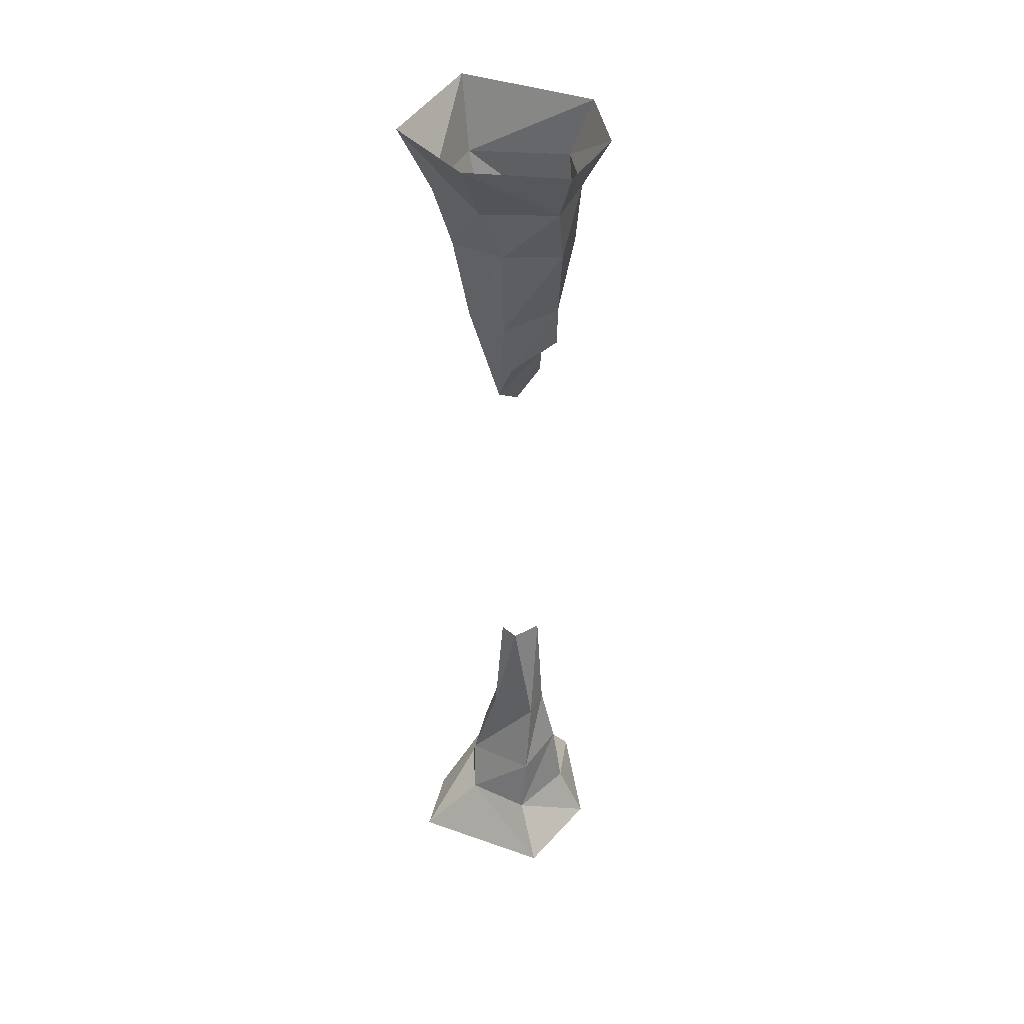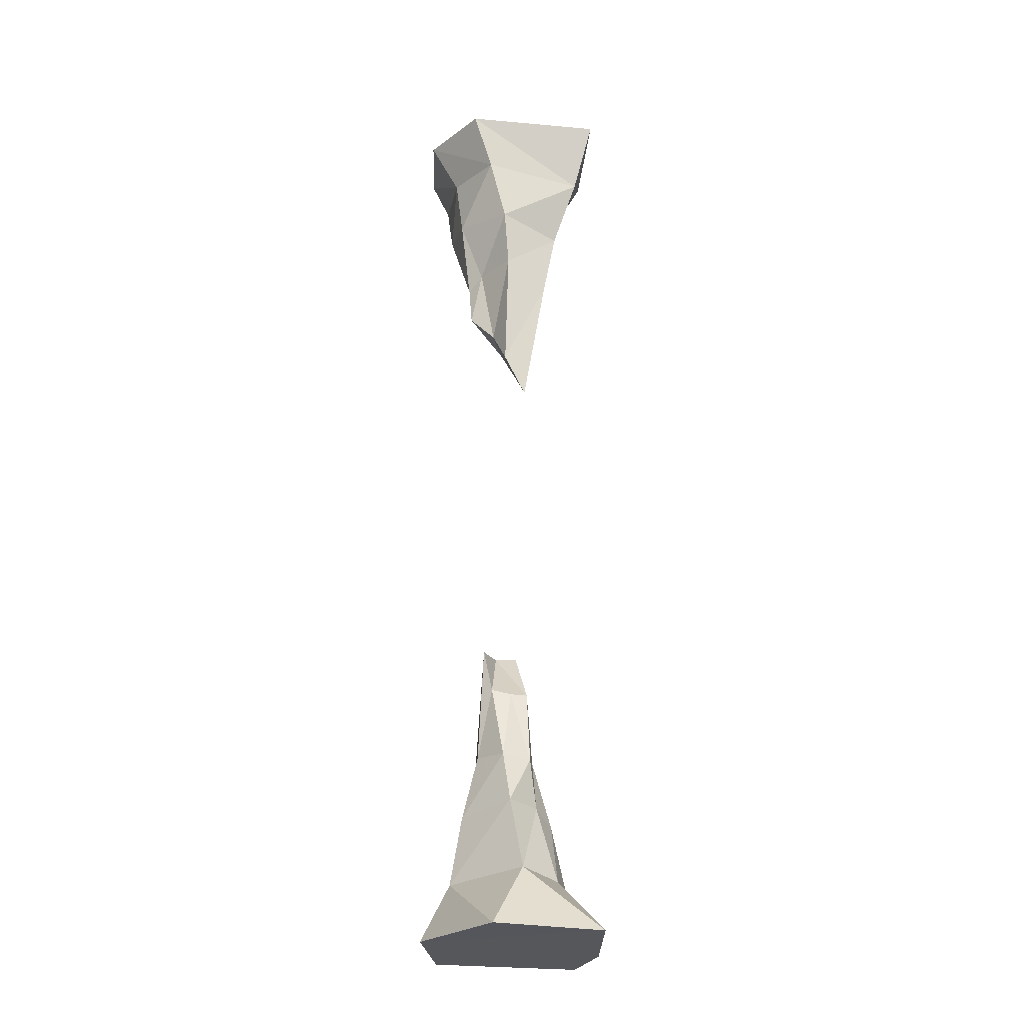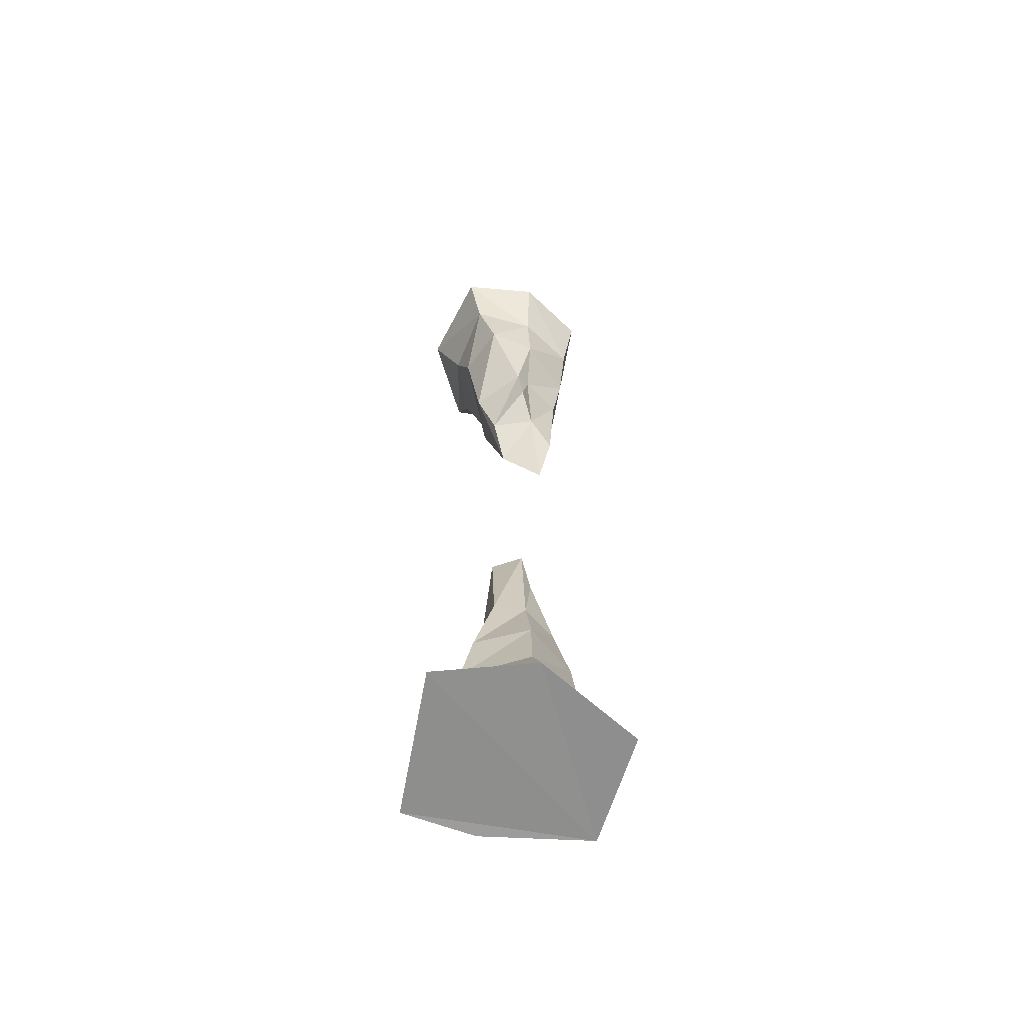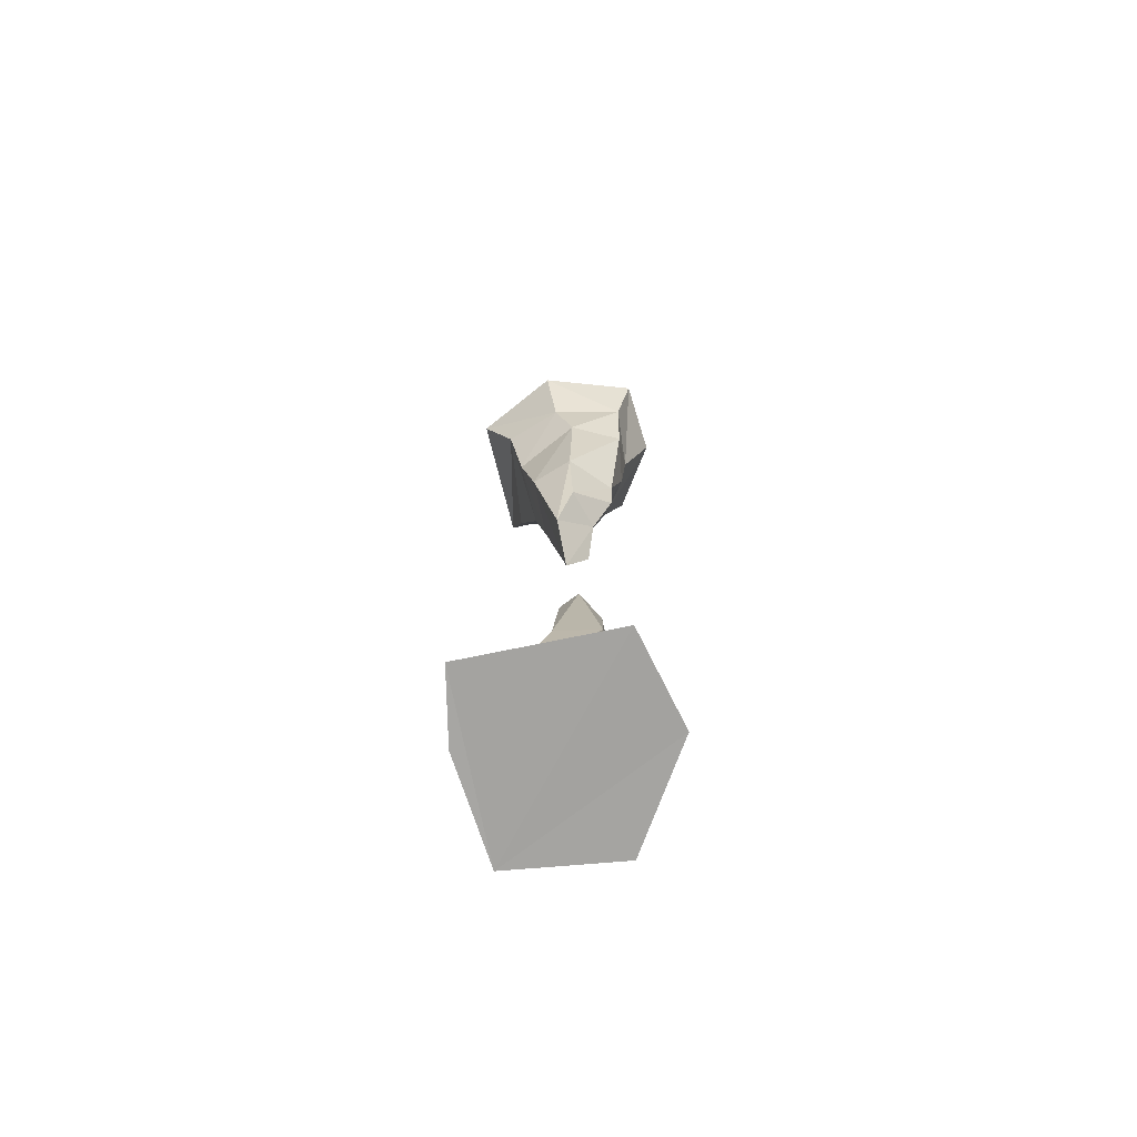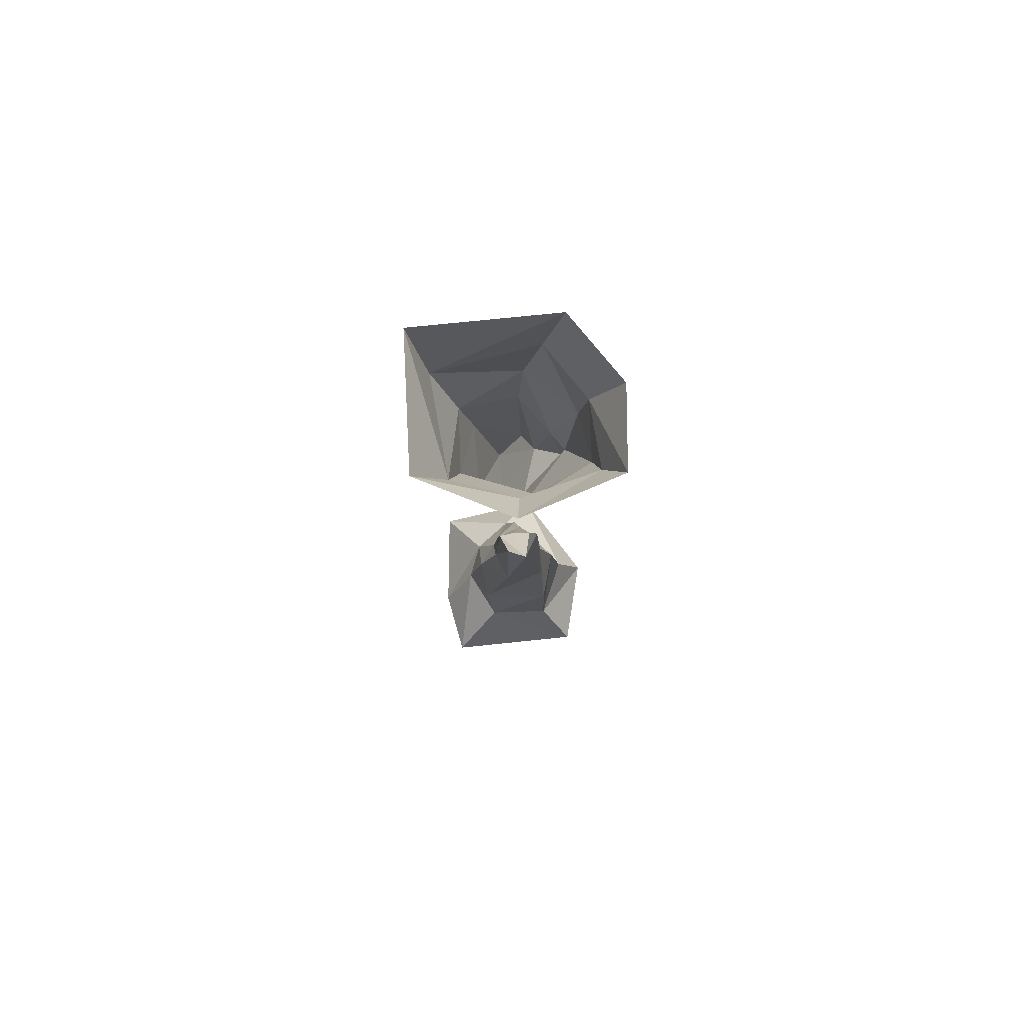
<metadata>
{"format":"obj","ext":"obj","renderer":"f3d","projection":"perspective","resolution":1024,"background":"white","views":[{"elev":41.2,"azim":-162.6,"up":"+Y"},{"elev":-25.6,"azim":-13.9,"up":"+Y"},{"elev":-64.3,"azim":-106.8,"up":"+Y"},{"elev":-73.6,"azim":-174.8,"up":"+Y"},{"elev":78.7,"azim":167.9,"up":"+Y"}]}
</metadata>
<code>
v 0.1875 -1.016 -0.1016
v 0.1484 -1.023 0.2031
v 0.03125 -1.719 0.1953
v 0.0625 -1.555 -0.01562
v -0.02344 -1.008 -0.2031
v -0.04688 -0.5312 -0.2891
v 0.2656 -0.625 -0.1016
v 0.2109 -0.6875 0.2109
v -0.07812 -0.9062 0.2656
v -0.08594 -1.523 0.2266
v -0.125 -1.328 0.1016
v -0.03125 -1.32 -0.1016
v -0.2422 -0.9688 -0.01562
v -0.3125 -0.5312 -0.1953
v -0.3203 -0.25 -0.2969
v 0.04688 -0.2891 -0.3359
v 0.3281 -0.2812 -0.1953
v 0.3125 -0.3516 0.3047
v -0.1094 -0.6172 0.3047
v -0.1875 -0.9062 0.0625
v -0.2344 -1.18 0.01562
v -0.3047 -0.5781 0.04688
v -0.3359 -0.2734 0.02344
v -0.3984 0 -0.3828
v 0.08594 0 -0.4766
v 0.4844 0.007812 -0.2109
v 0.3828 -0.007812 0.4219
v -0.2969 0 0.3438
v -0.1953 -0.2891 0.3125
v -0.4766 0 -0.007812
v 0.3359 -4.742 0.5078
v 0.4297 -4.758 -0.3594
v 0.4531 -4.758 -0.007812
v 0.1797 -4.461 0.2422
v -0.02344 -4.422 0.3516
v -0.2109 -4.734 0.5156
v -0.4531 -4.734 0.007812
v -0.2812 -4.75 -0.4375
v 0.1719 -4.477 -0.2109
v 0.2734 -4.492 0.07031
v 0.1953 -4.148 0.07031
v 0.09375 -4.078 0.1641
v -0.07031 -4.07 0.2812
v -0.3125 -4.453 0.01562
v -0.1484 -4.492 -0.2656
v -0.1562 -4.188 -0.2109
v 0.1953 -4.211 -0.125
v 0.0625 -3.758 -0.1172
v 0.1016 -3.812 0.05469
v 0.0625 -3.828 0.1641
v -0.08594 -3.812 0.1953
v -0.2578 -4.117 0.03125
v -0.1797 -3.797 0.03125
v -0.1562 -3.797 -0.1172
v -0.05469 -3.203 -0.1016
v 0.03906 -3.211 -0.04688
v 0.0625 -3.461 0.1016
v -0.02344 -3.461 0.1016
v -0.1172 -3.438 0.07812
v -0.1484 -3.211 0.02344
f 1 2 3
f 1 3 4
f 1 4 5
f 2 9 10
f 2 10 3
f 4 12 5
f 5 12 13
f 9 20 11
f 9 11 10
f 12 21 13
f 13 21 20
f 21 11 20
f 41 47 48
f 41 48 49
f 41 49 42
f 42 49 50
f 42 50 43
f 43 50 51
f 43 51 52
f 46 52 53
f 46 53 54
f 46 54 47
f 47 54 48
f 51 53 52
f 1 5 6
f 1 6 7
f 1 7 2
f 2 7 8
f 2 8 9
f 5 13 14
f 5 14 6
f 8 19 9
f 9 19 20
f 13 20 22
f 13 22 14
f 19 22 20
f 3 10 11
f 3 11 4
f 4 11 12
f 11 21 12
f 55 60 59
f 55 59 58
f 55 58 57
f 55 57 56
f 6 14 15
f 6 15 16
f 6 16 7
f 7 16 17
f 7 17 8
f 8 17 18
f 8 18 19
f 14 22 23
f 14 23 15
f 18 29 19
f 19 29 22
f 29 23 22
f 34 40 41
f 34 41 42
f 34 42 35
f 35 42 43
f 35 43 44
f 39 45 46
f 39 46 47
f 39 47 40
f 40 47 41
f 43 52 44
f 44 52 45
f 45 52 46
f 15 23 24
f 15 24 25
f 15 25 16
f 16 25 26
f 16 26 17
f 17 26 27
f 17 27 18
f 18 27 28
f 18 28 29
f 29 28 30
f 29 30 23
f 23 30 24
f 31 32 33
f 31 33 34
f 31 34 35
f 31 35 36
f 31 36 37
f 31 37 38
f 31 38 32
f 32 38 39
f 32 39 40
f 32 40 33
f 33 40 34
f 35 44 36
f 36 44 37
f 37 44 45
f 37 45 38
f 38 45 39
f 48 54 55
f 48 55 56
f 48 56 49
f 49 56 57
f 49 57 50
f 50 57 58
f 50 58 51
f 51 58 59
f 51 59 53
f 59 60 53
f 53 60 54
f 54 60 55

</code>
